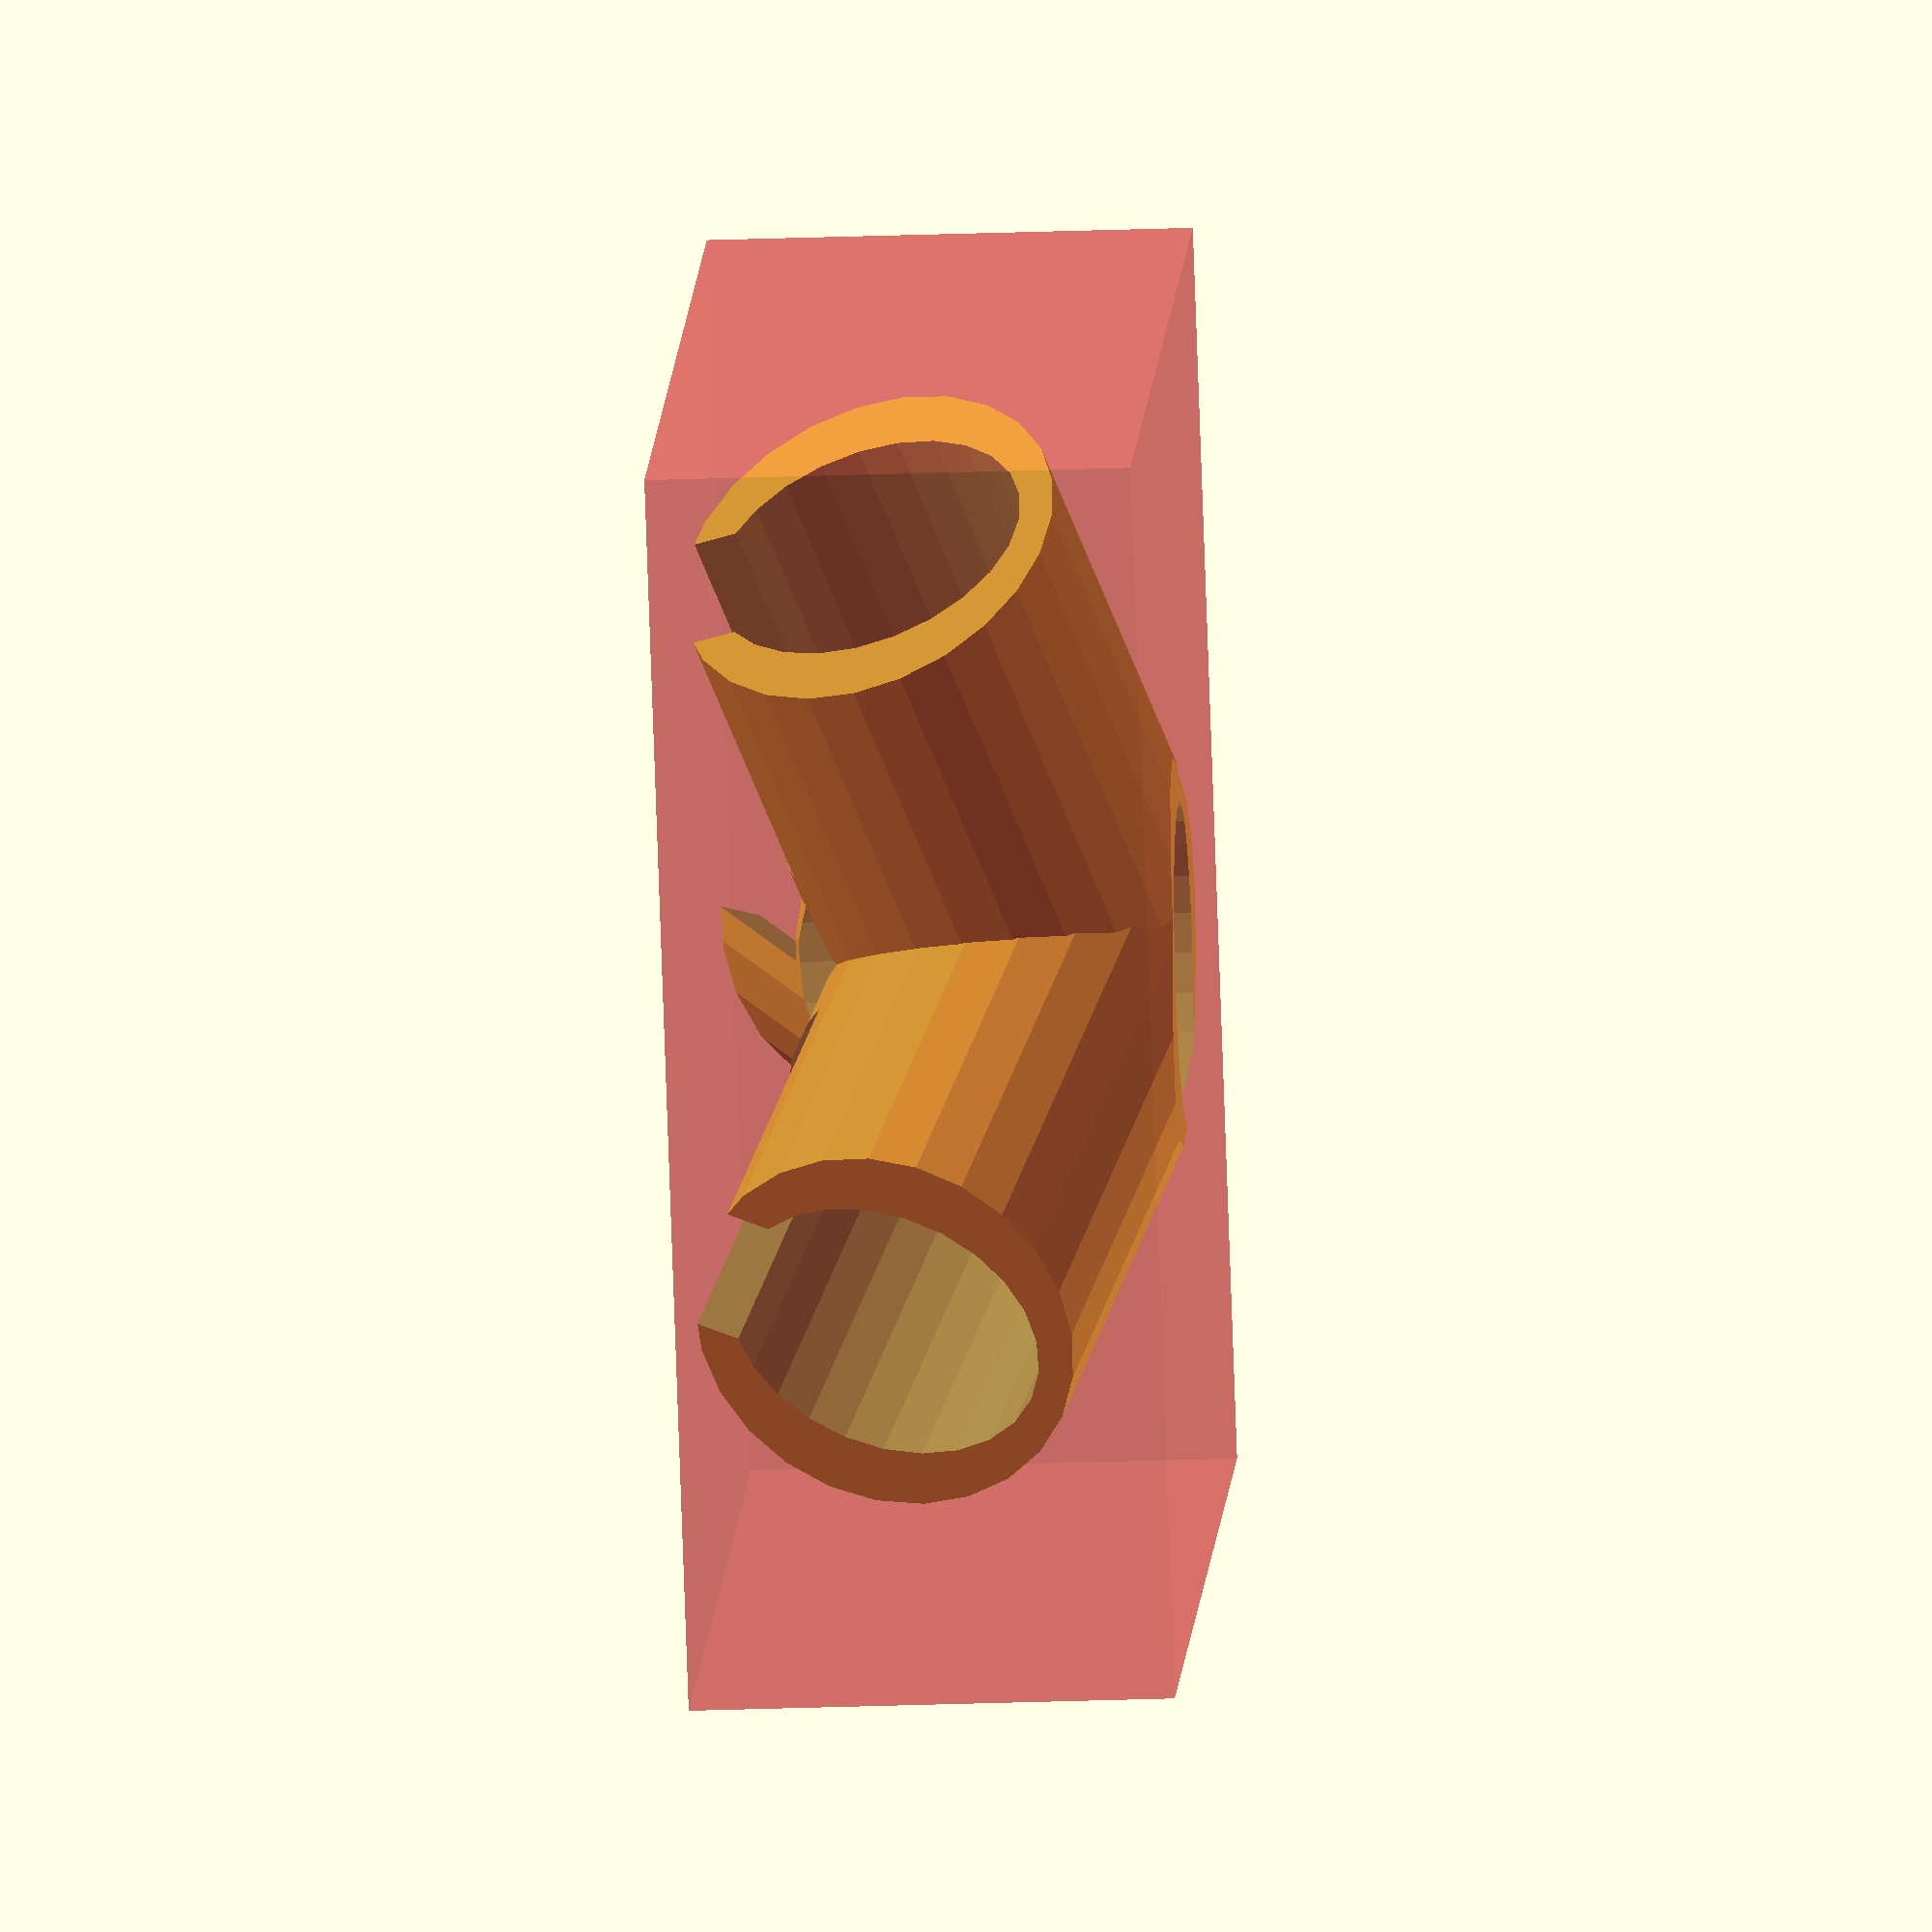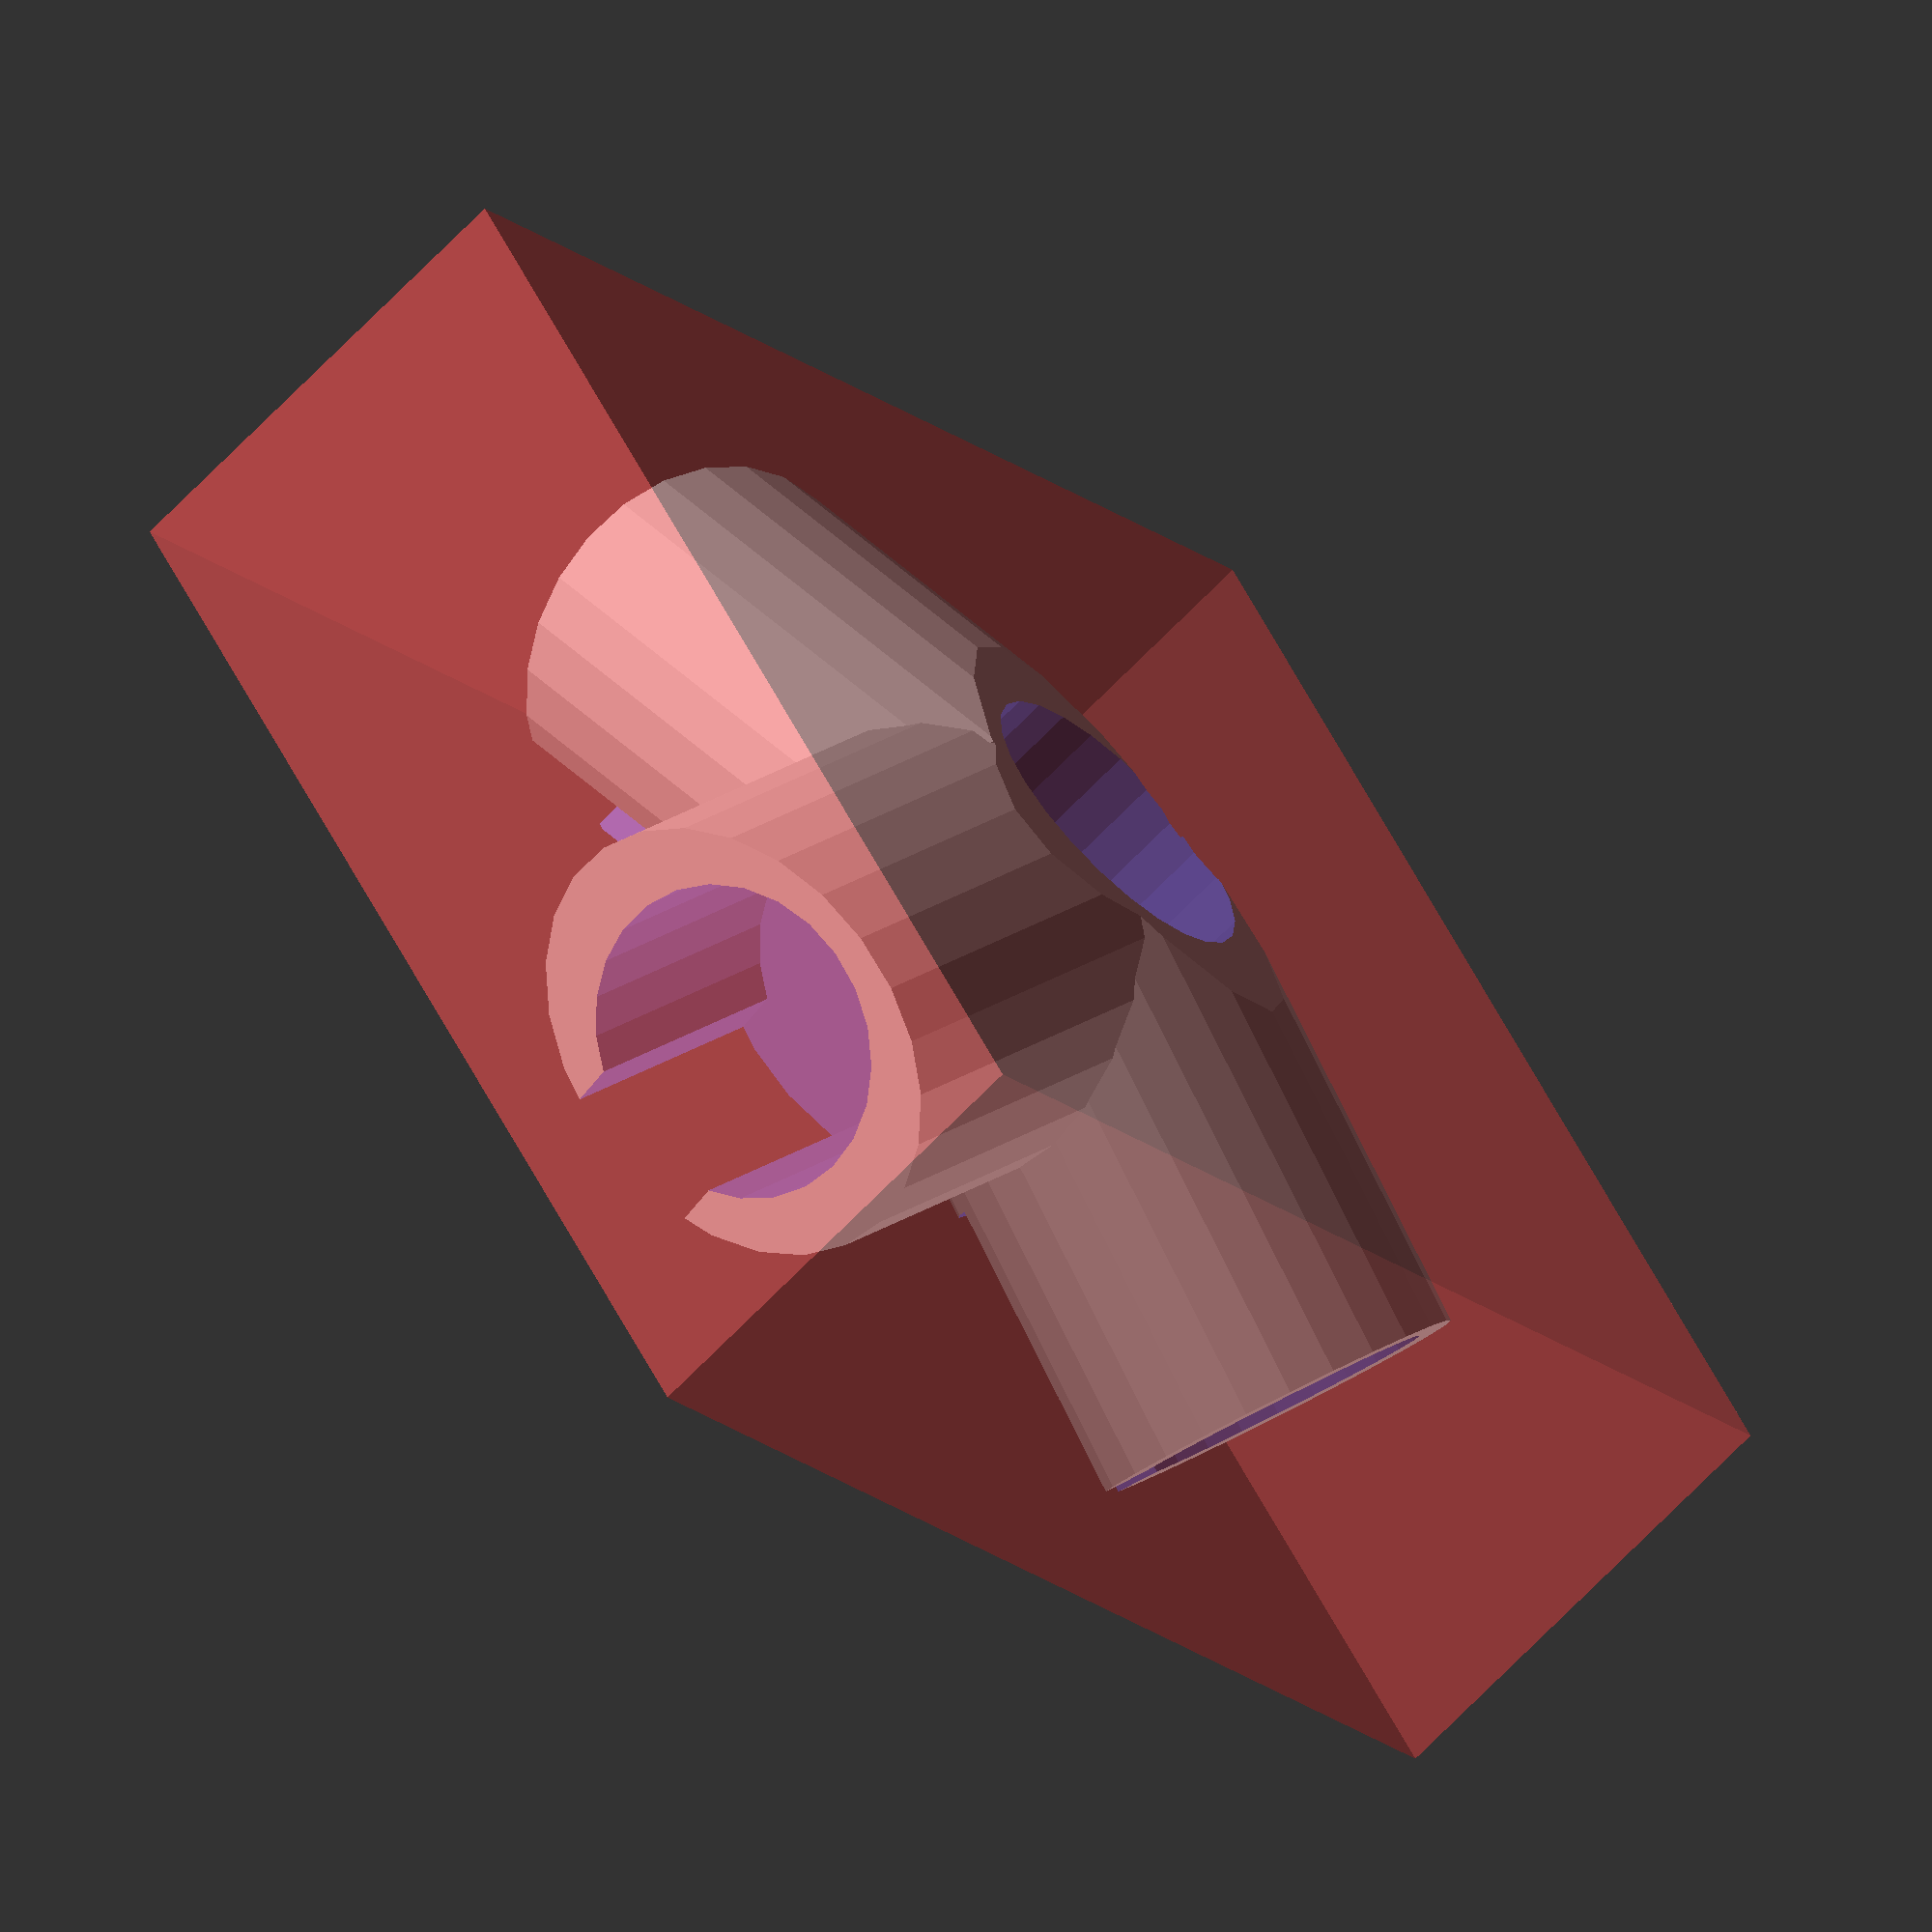
<openscad>
// LICENSE: CC Attribution 4.0 International
// Construct vertices for archimedean solids
// Heavily inspired by a similar project for platonic solids: https://www.prusaprinters.org/prints/78213-platonic-solid-vertices/files


// Some parameters might need some ad-hoc manual tweaking (the geometry is pretty hard and annoying to do thouroughly)


length = 9;
diameter = 9.3;

radius = diameter/2;
thickness = 1;
center_offset=1.5*radius;
$fn = 25; // cylinder hole precision

pentagon_angle = 108;
hexagon_angle = 120;
octagon_angle = 135;
decagon_angle = 144;

// Snub cube
//angle_3_3 = 153.23;
//angle_3_4 = 142.98;
//draw_vertex(68,24,[[90,angle_3_4],[60,angle_3_4],[60,angle_3_3],[60,angle_3_3],[60,angle_3_3]]);

// Snub dodecahedron
//angle_3_3 = 164.18;
//angle_3_5 = 152.93;
//draw_vertex(77,18,[[pentagon_angle,angle_3_5],[60,angle_3_5],[60,angle_3_3],[60,angle_3_3],[60,angle_3_3]]);

// Cube
//draw_vertex(52,45,[[90,90],[90,90],[90,90]]);



// Icosahedron
//angle = acos(-sqrt(5)/3);
//draw_vertex(60,21,[[60,angle],[60,angle],[60,angle],[60,angle],[60,angle]]);

// Dodecaedron
//angle = acos(-1/sqrt(5));
//draw_vertex(68,31,[[pentagon_angle,angle],[pentagon_angle,angle],[pentagon_angle,angle]]);


// Tetraedron
//angle = acos(1/3);
//draw_vertex(38,45,[[60,angle],[60,angle],[60,angle]]);

// Rhombicuboctahedron
//draw_vertex(67.5,22.5,[[90,144.74],[90,135],[90,135],[60,144.74]]);

// Rhombicosidodecahedron
//angle_4_5 = 148.28;
//angle_3_4 = 159.09;
//draw_vertex(77,19,[[108,angle_4_5],[90,angle_4_5],[60,angle_3_4],[90,angle_3_4]]);

// Truncated cuboctahedron
angle_4_6 = acos(-sqrt(6)/3);
angle_4_8 = acos(-sqrt(2)/3);
angle_6_8 = acos(-sqrt(3)/3);
draw_vertex(73,45,[[octagon_angle,angle_6_8],[90,angle_4_8],[hexagon_angle,angle_4_6]]);


// Truncated icosahedron
//draw_vertex(79,21,[[120,142.62],[120,138.189685],[108,142.62]]);
    

// Icosidodecahedron
//angle = 142.62;
//draw_vertex(72,25,[[108,angle],[60,angle], [108,angle], [108,angle]]);


// Truncated dodecahedron
//angle_10_10 = 116.57;
//angle_3_10 = 142.62;
//draw_vertex(80,30,[[decagon_angle,angle_3_10],[decagon_angle,angle_10_10], [60,angle_3_10]]);

// Cuboctahedron
//angle = 125.26;
//draw_vertex(60,35,[[90,angle],[60,angle], [90,angle], [60,angle]]);

//Truncated octahedron
//angle_46 = acos(-1/sqrt(3));
//angle_66 = acos(-1/3);
//draw_vertex(73,36,[[120,angle_46],[120,angle_66], [90,angle_46]]);

////////////////////////////////////////////////////////////////////////

module hole()
{
    ext_radius = radius + thickness;
    translate([0,0,center_offset])
        cylinder(h = length+20, r = radius);
    translate([radius/2,-radius/2,center_offset])
        cube([length,radius,length+center_offset], center=false);
}

module support()
{
    ext_radius = radius + thickness;
//    translate([0,0,-2])
//            cylinder(h = length, r = ext_radius);
//        translate([-ext_radius,-1.5*ext_radius,-2])
//            cube([2*ext_radius,3*ext_radius,length], center=false);   
    
    scale([1,1.2,1])cylinder(h = length+center_offset, r = ext_radius);
//    translate([radius,-radius,0])
//        cube([length,2*radius,length+center_offset], center=false);

}

MODE_HOLE=1;
MODE_SUPPORT=2;

module construct(mode)
{
    if(mode == MODE_HOLE)
    {
        hole();
    }else if(mode == MODE_SUPPORT)
    {
        support();
    }
}

module process_list_3(mode,list)
{
rotate([0,0,-(180-list[0][1])/2]) 
    construct(mode);
rotate ([list[0][0],0,0]) 
{
rotate ([0,0,(180-list[1][1])/2]) construct(mode);
rotate ([0,0,180-list[1][1]]) rotate ([list[1][0],0,0]) 
{
rotate ([0,0,(180-list[2][1])/2]) 
    construct(mode);
}
}
}

module process_list_4(mode,list)
{
rotate([0,0,-(180-list[0][1])/2]) 
    construct(mode);
rotate ([list[0][0],0,0]) 
{
rotate ([0,0,(180-list[1][1])/2]) construct(mode);
rotate ([0,0,180-list[1][1]]) rotate ([list[1][0],0,0]) 
{
rotate ([0,0,(180-list[2][1])/2]) 
    construct(mode);

rotate ([0,0,180-list[2][1]]) rotate ([list[2][0],0,0]) 
{
    rotate ([0,0,(180-list[3][1])/2])
    construct(mode);
}
}
}
}

module process_list_5(mode,list)
{
rotate([0,0,-(180-list[0][1])/2]) 
    construct(mode);
rotate ([list[0][0],0,0]) 
{
rotate ([0,0,(180-list[1][1])/2]) construct(mode);
rotate ([0,0,180-list[1][1]]) rotate ([list[1][0],0,0]) 
{
rotate ([0,0,(180-list[2][1])/2]) 
    construct(mode);

rotate ([0,0,180-list[2][1]]) rotate ([list[2][0],0,0]) 
{
    rotate ([0,0,(180-list[3][1])/2])
    construct(mode);
    rotate ([0,0,180-list[3][1]]) rotate ([list[3][0],0,0]) 
{
    rotate ([0,0,(180-list[4][1])/2])
    construct(mode);
}
}
}
}
}

module process_supports(list)
{
    if(len(list) == 3) {
            process_list_3(MODE_SUPPORT,list);
    }else if(len(list) == 4) {
            process_list_4(MODE_SUPPORT,list);
    }else if(len(list) == 5) {
            process_list_5(MODE_SUPPORT,list);
    }
}
module process_holes(list)
{
    if(len(list) == 3) {
            process_list_3(MODE_HOLE,list);
    }else if(len(list) == 4) {
            process_list_4(MODE_HOLE,list);
    }else if(len(list) == 5) {
            process_list_5(MODE_HOLE,list);
    }
}

module center_cylinder()
{
    size = 1.5*length;
//    translate([-size/2,-size/2,-radius-thickness])
//     cube([size,size,length],center=false);
//    cylinder(h = 100, r = 2);
}

module center_hole()
{
    cylinder(h = 4*length, r = radius, center=true);

}


module draw_vertex(base_y_rot,base_z_rot,list)
{
    last_dihedral = list[len(list)][1];
    intersection(){
    difference(){
                rotate([0,-base_y_rot,0]) rotate([0,0,base_z_rot]) 
        difference(){
            union(){
                rotate([0,0,-base_z_rot]) rotate([0,base_y_rot,0]) %center_cylinder();
                process_supports(list);
                }
            process_holes(list);
        }
    center_hole();
        }
        z_offset = (radius+thickness)*sin(base_y_rot)-1.5;
        max_x = (radius+thickness)*sin(base_y_rot) + (length+center_offset)*cos(base_y_rot);
        translate([-2*length,-2*length,-z_offset])
        #cube([4*length,4*length,max_x+z_offset]);
    }
}

</openscad>
<views>
elev=24.4 azim=35.4 roll=93.5 proj=o view=wireframe
elev=246.2 azim=304.7 roll=43.5 proj=o view=wireframe
</views>
